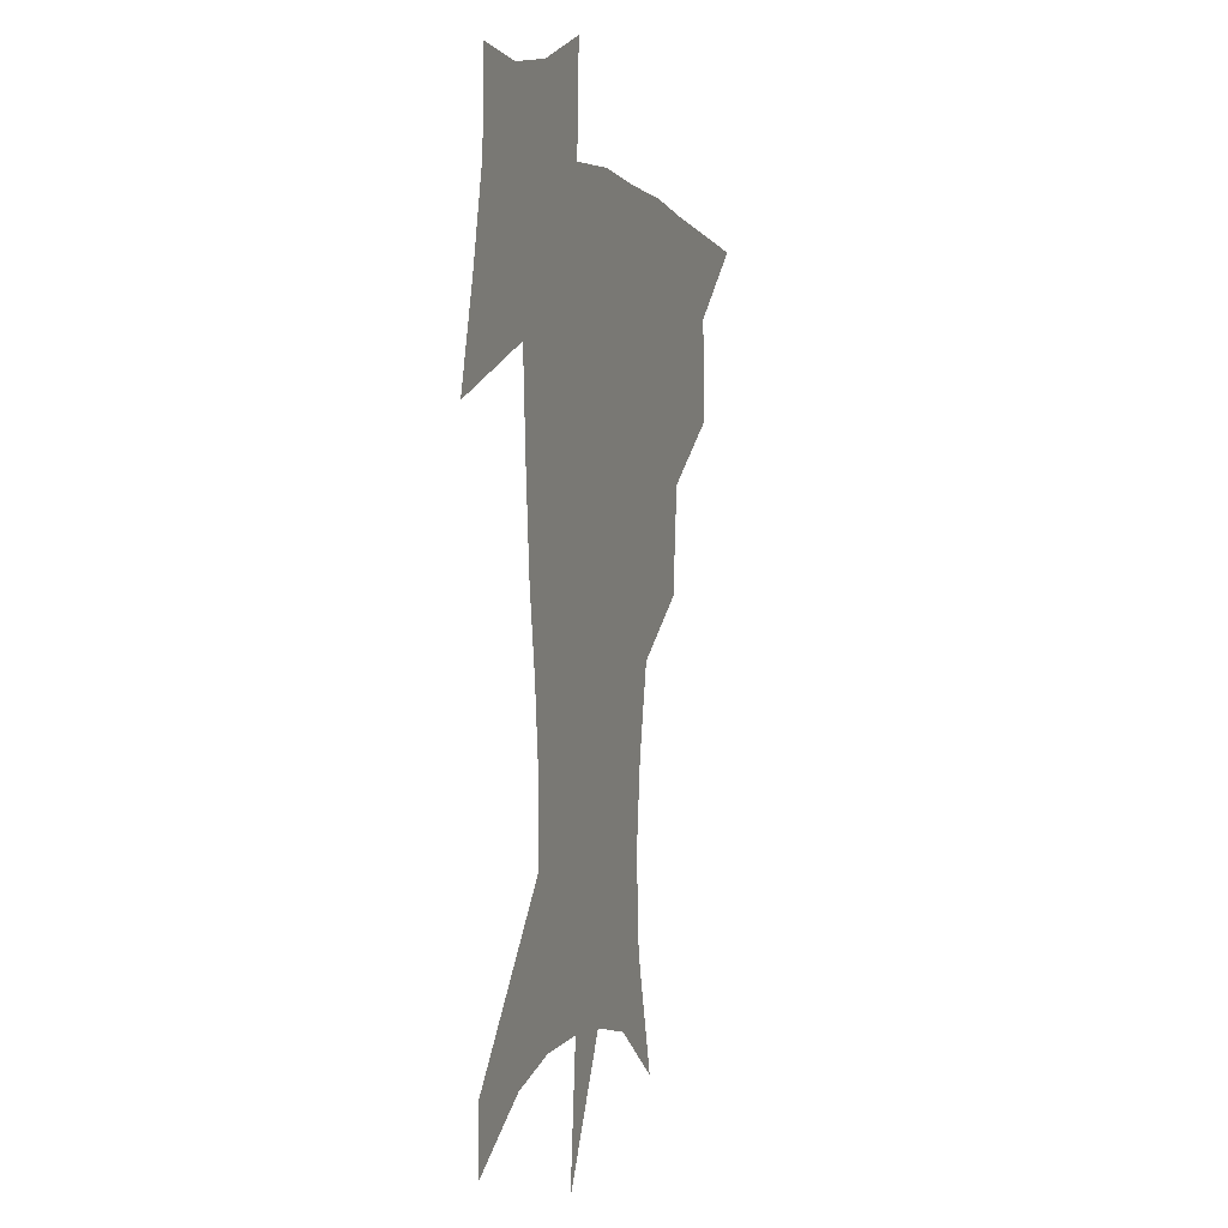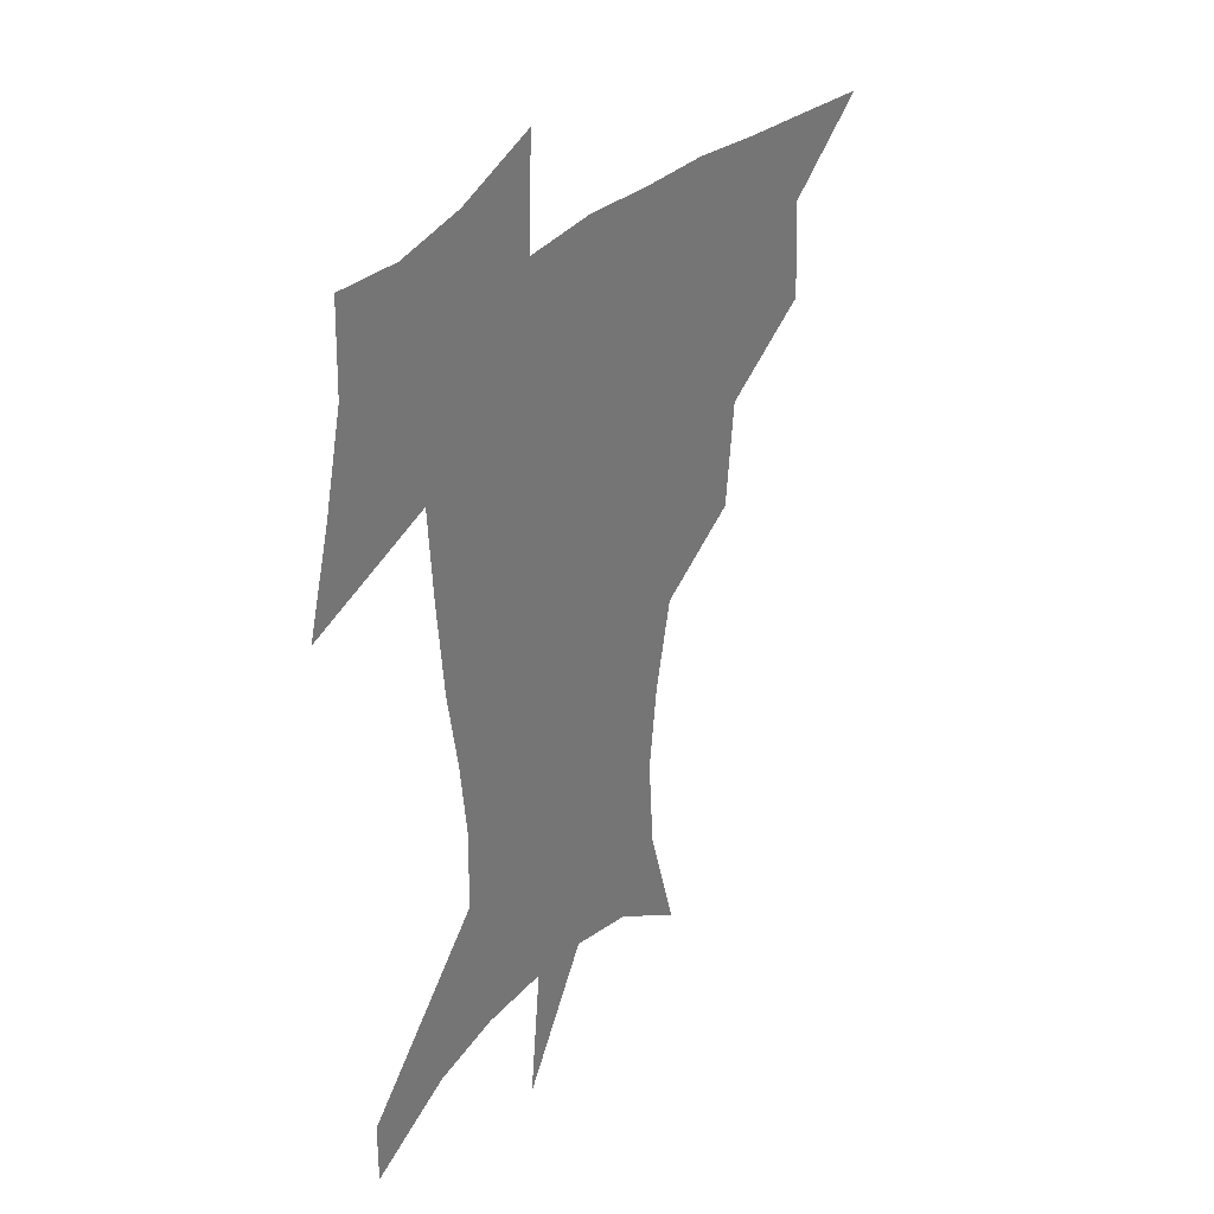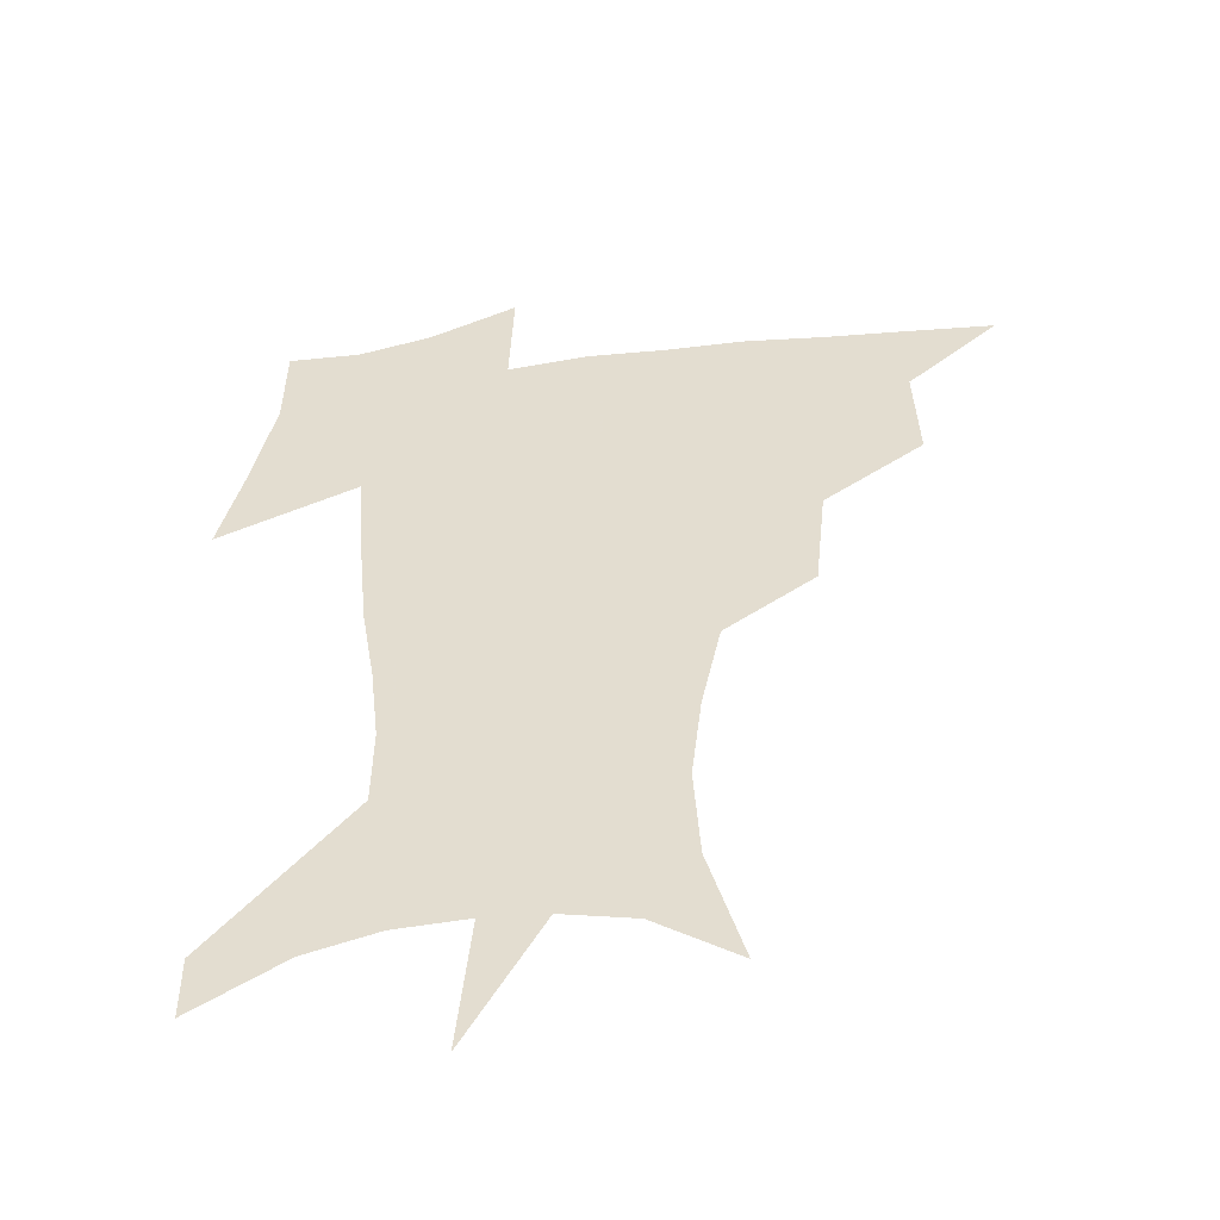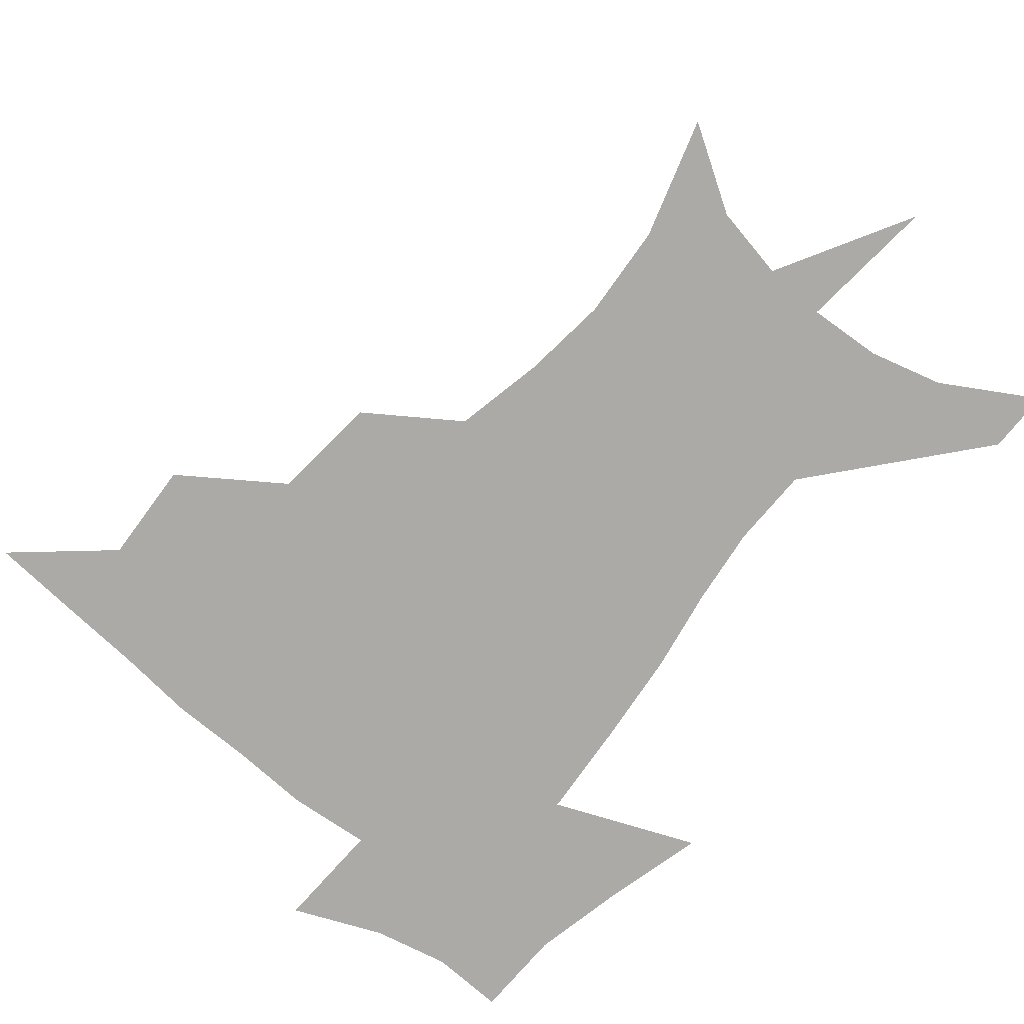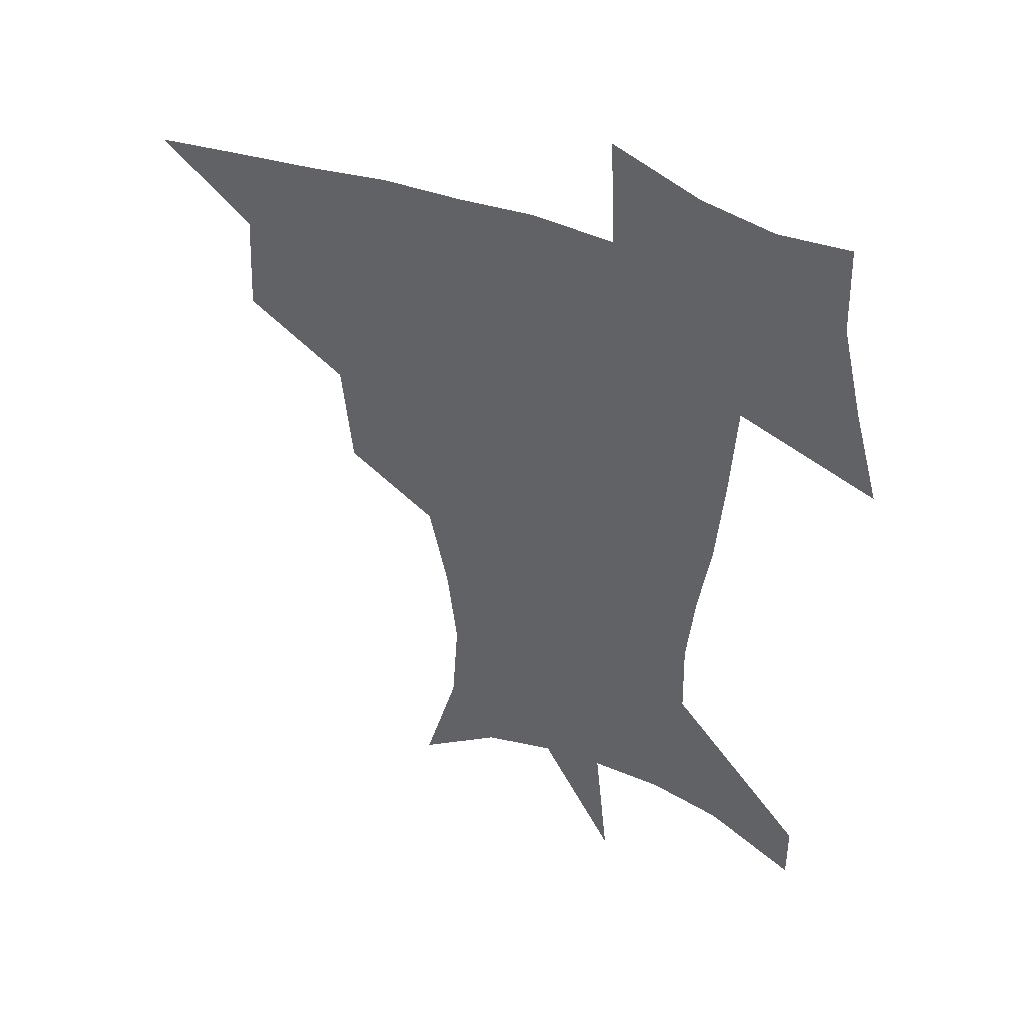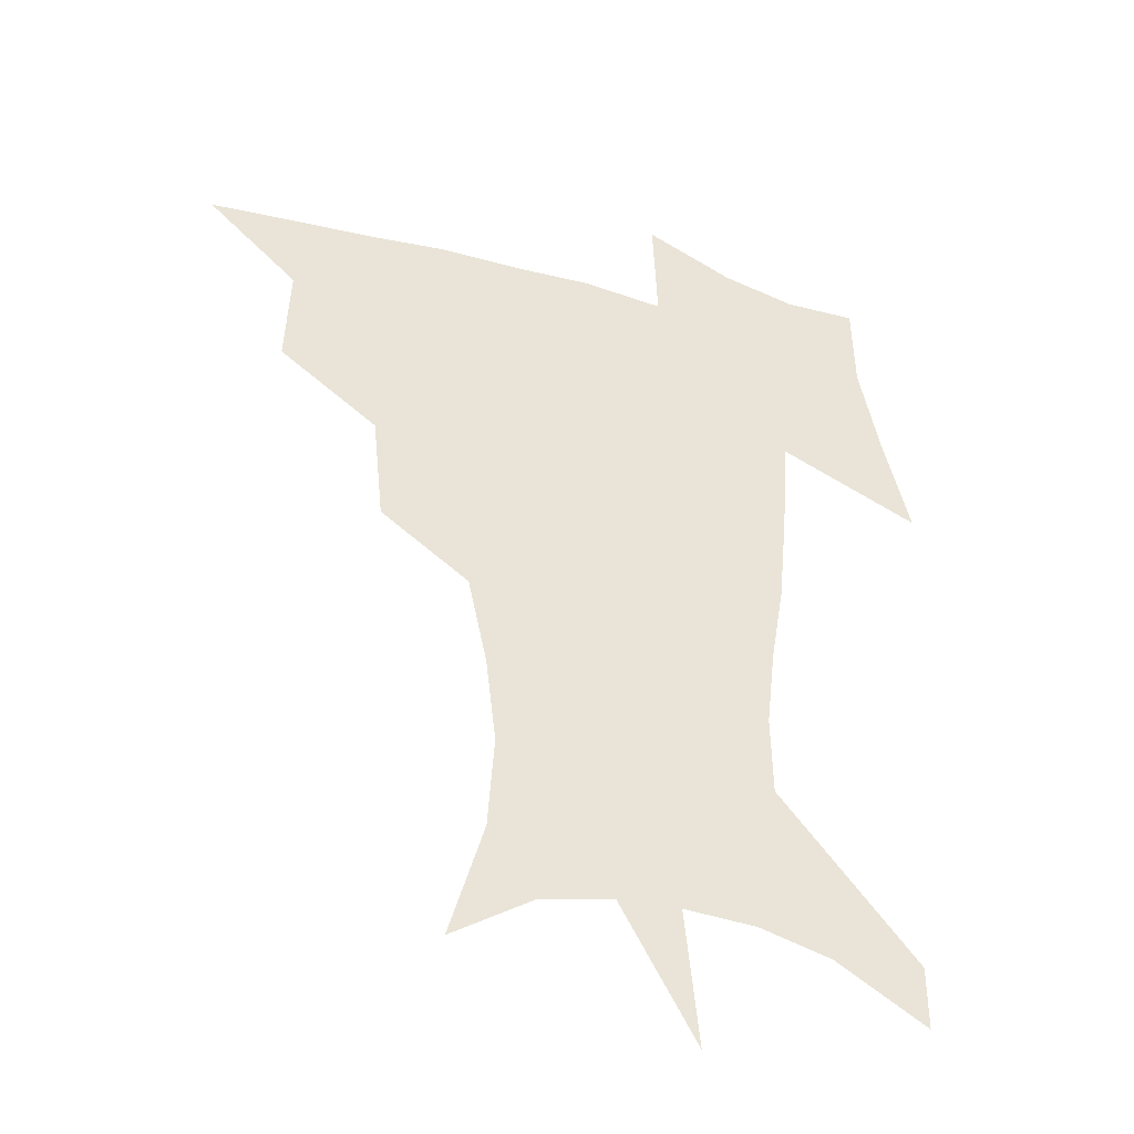
<metadata>
{"format":"obj","ext":"obj","renderer":"f3d","projection":"perspective","resolution":1024,"background":"white","views":[{"elev":0.3,"azim":107.6,"up":"+Y"},{"elev":32.9,"azim":126.5,"up":"+Y"},{"elev":-49.1,"azim":-172.1,"up":"+Y"},{"elev":-75.8,"azim":-39.1,"up":"+Z"},{"elev":43.2,"azim":24.0,"up":"+Y"},{"elev":-38.8,"azim":-19.8,"up":"+Y"}]}
</metadata>
<code>
v 452.9 446.1 0
v 484.2 381.5 0
v 485.9 418 0
v 483.3 448.6 0
v 524.1 318.1 0
v 520.1 356.8 0
v 518.3 391.1 0
v 516.8 421.5 0
v 514 450.8 0
v 552.5 155.9 0
v 565.1 198.8 0
v 567.4 232.7 0
v 563.7 263.7 0
v 556.6 296.1 0
v 551.7 333.8 0
v 549.2 366.3 0
v 547.7 396.1 0
v 545.8 424.2 0
v 542.9 453.8 0
v 582.7 175.1 0
v 587.8 212 0
v 586.9 245.1 0
v 583.8 277.1 0
v 579.5 307.9 0
v 577.1 340.4 0
v 575.6 370 0
v 575.4 399.4 0
v 573.8 426.1 0
v 572.6 454 0
v 609.2 180.3 0
v 608.3 216 0
v 606.4 245.6 0
v 604 282.3 0
v 602.2 310.8 0
v 601.4 343.6 0
v 601.4 372.4 0
v 601.7 400.6 0
v 602.1 426.7 0
v 600.4 455.5 0
v 637 131.8 0
v 632 181.5 0
v 628.4 218.9 0
v 625.9 250.2 0
v 624.7 282.4 0
v 624.6 314 0
v 625.5 342.6 0
v 626.3 374 0
v 627.5 400.3 0
v 628.7 426.7 0
v 630.3 452.9 0
v 628.6 492.5 0
v 658.4 180 0
v 649.8 216.3 0
v 645.2 247.6 0
v 645.7 275.9 0
v 647.6 305.4 0
v 650.1 335.3 0
v 651.3 368.8 0
v 653 398.8 0
v 654 425.4 0
v 656.5 450.9 0
v 660.5 479.1 0
v 684.6 173.1 0
v 674.8 206.2 0
v 667.5 234.9 0
v 666.9 264 0
v 670.1 292.7 0
v 675 322.4 0
v 678.3 357.3 0
v 680.7 392.6 0
v 678.9 422.6 0
v 680.9 448.2 0
v 687.3 473.2 0
v 718 153.7 0
v 717.9 176.4 0
v 732 371.7 0
v 722.3 407.9 0
v 714.6 441.8 0
v 713.7 474.2 0
f 3 4 1
f 6 7 2
f 2 7 3
f 7 8 3
f 3 8 4
f 8 9 4
f 14 15 5
f 5 15 6
f 15 16 6
f 6 16 7
f 16 17 7
f 7 17 8
f 17 18 8
f 8 18 9
f 18 19 9
f 10 20 11
f 20 21 11
f 11 21 12
f 21 22 12
f 12 22 13
f 22 23 13
f 13 23 14
f 23 24 14
f 14 24 15
f 24 25 15
f 15 25 16
f 25 26 16
f 16 26 17
f 26 27 17
f 17 27 18
f 27 28 18
f 18 28 19
f 28 29 19
f 20 30 21
f 30 31 21
f 21 31 22
f 31 32 22
f 22 32 23
f 32 33 23
f 23 33 24
f 33 34 24
f 24 34 25
f 34 35 25
f 25 35 26
f 35 36 26
f 26 36 27
f 36 37 27
f 27 37 28
f 37 38 28
f 28 38 29
f 38 39 29
f 40 41 30
f 30 41 31
f 41 42 31
f 31 42 32
f 42 43 32
f 32 43 33
f 43 44 33
f 33 44 34
f 44 45 34
f 34 45 35
f 45 46 35
f 35 46 36
f 46 47 36
f 36 47 37
f 47 48 37
f 37 48 38
f 48 49 38
f 38 49 39
f 49 50 39
f 41 52 42
f 52 53 42
f 42 53 43
f 53 54 43
f 43 54 44
f 54 55 44
f 44 55 45
f 55 56 45
f 45 56 46
f 56 57 46
f 46 57 47
f 57 58 47
f 47 58 48
f 58 59 48
f 48 59 49
f 59 60 49
f 49 60 50
f 60 61 50
f 50 61 51
f 61 62 51
f 52 63 53
f 63 64 53
f 53 64 54
f 64 65 54
f 54 65 55
f 65 66 55
f 55 66 56
f 66 67 56
f 56 67 57
f 67 68 57
f 57 68 58
f 68 69 58
f 58 69 59
f 69 70 59
f 59 70 60
f 70 71 60
f 60 71 61
f 71 72 61
f 61 72 62
f 72 73 62
f 63 74 64
f 74 75 64
f 64 75 65
f 70 76 71
f 76 77 71
f 71 77 72
f 77 78 72
f 72 78 73
f 78 79 73

</code>
